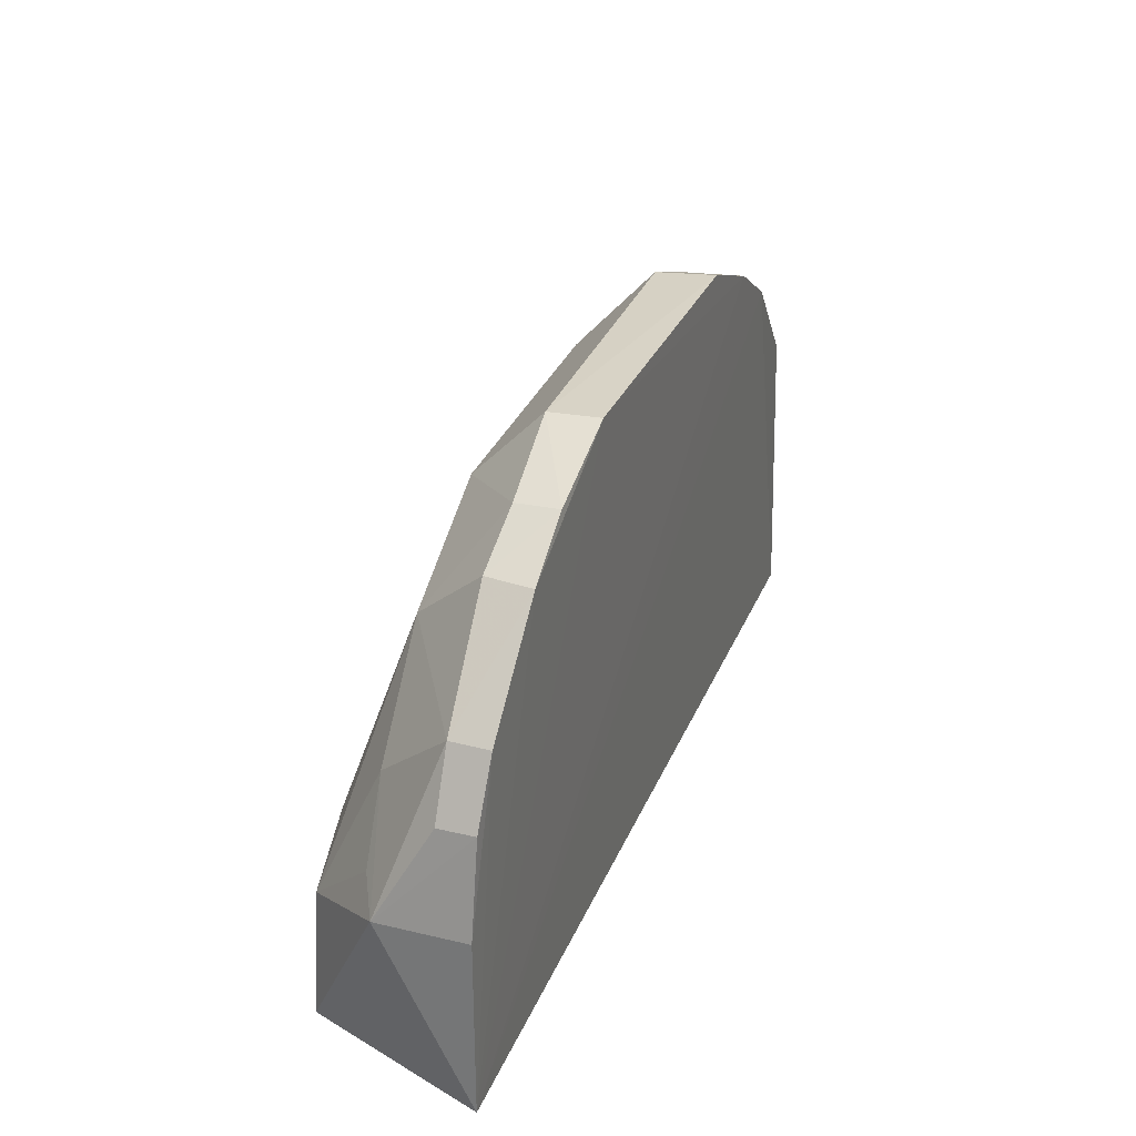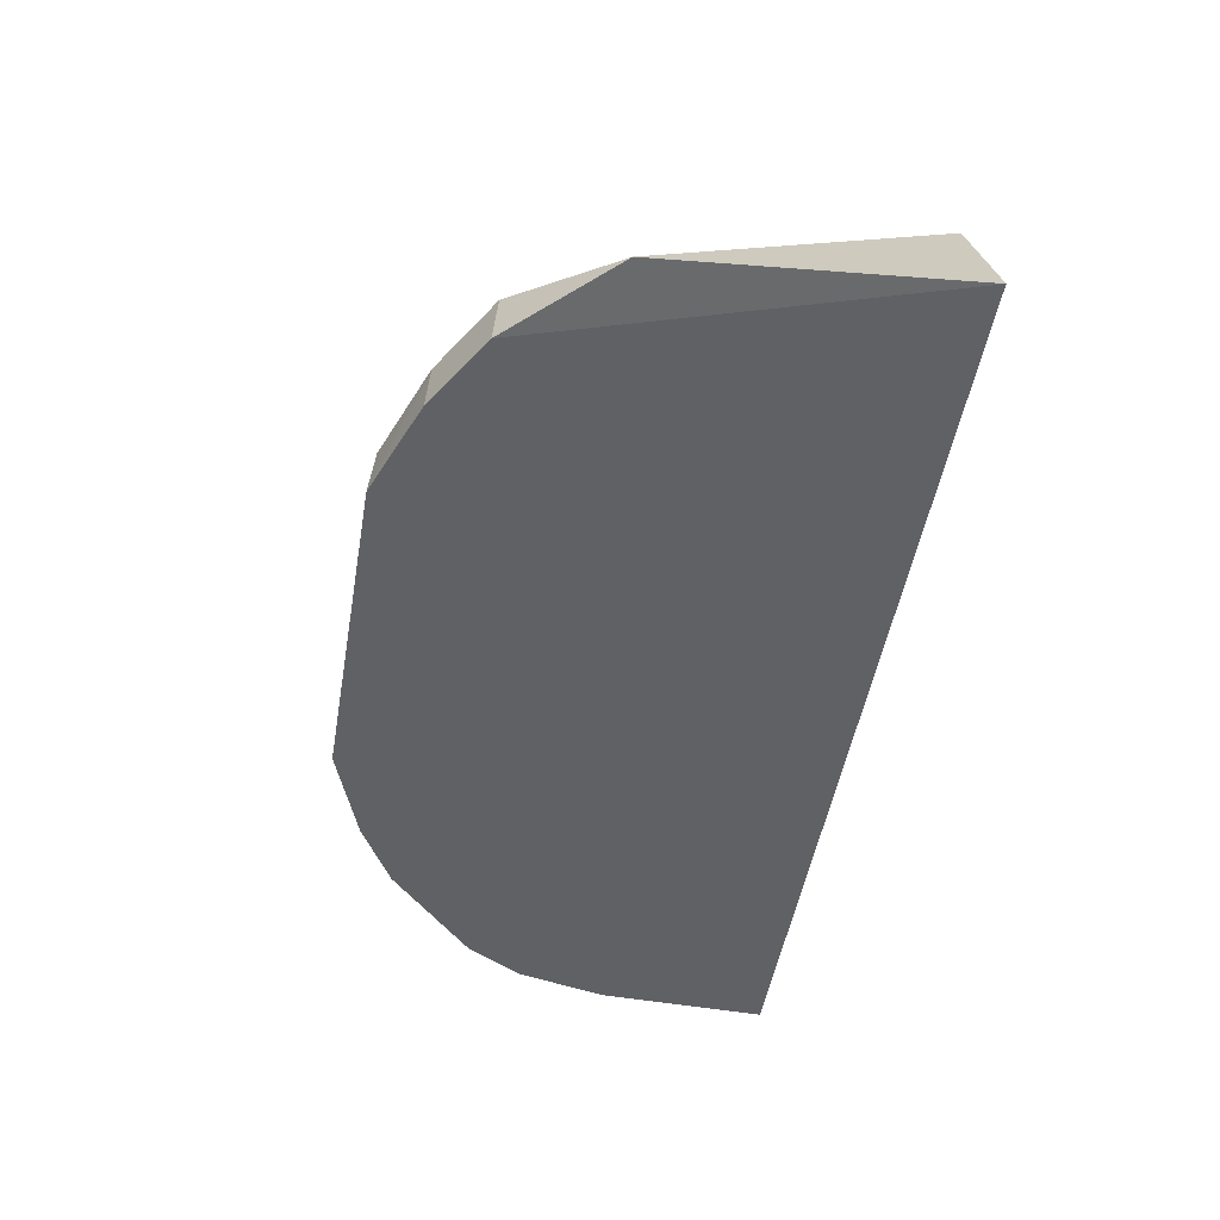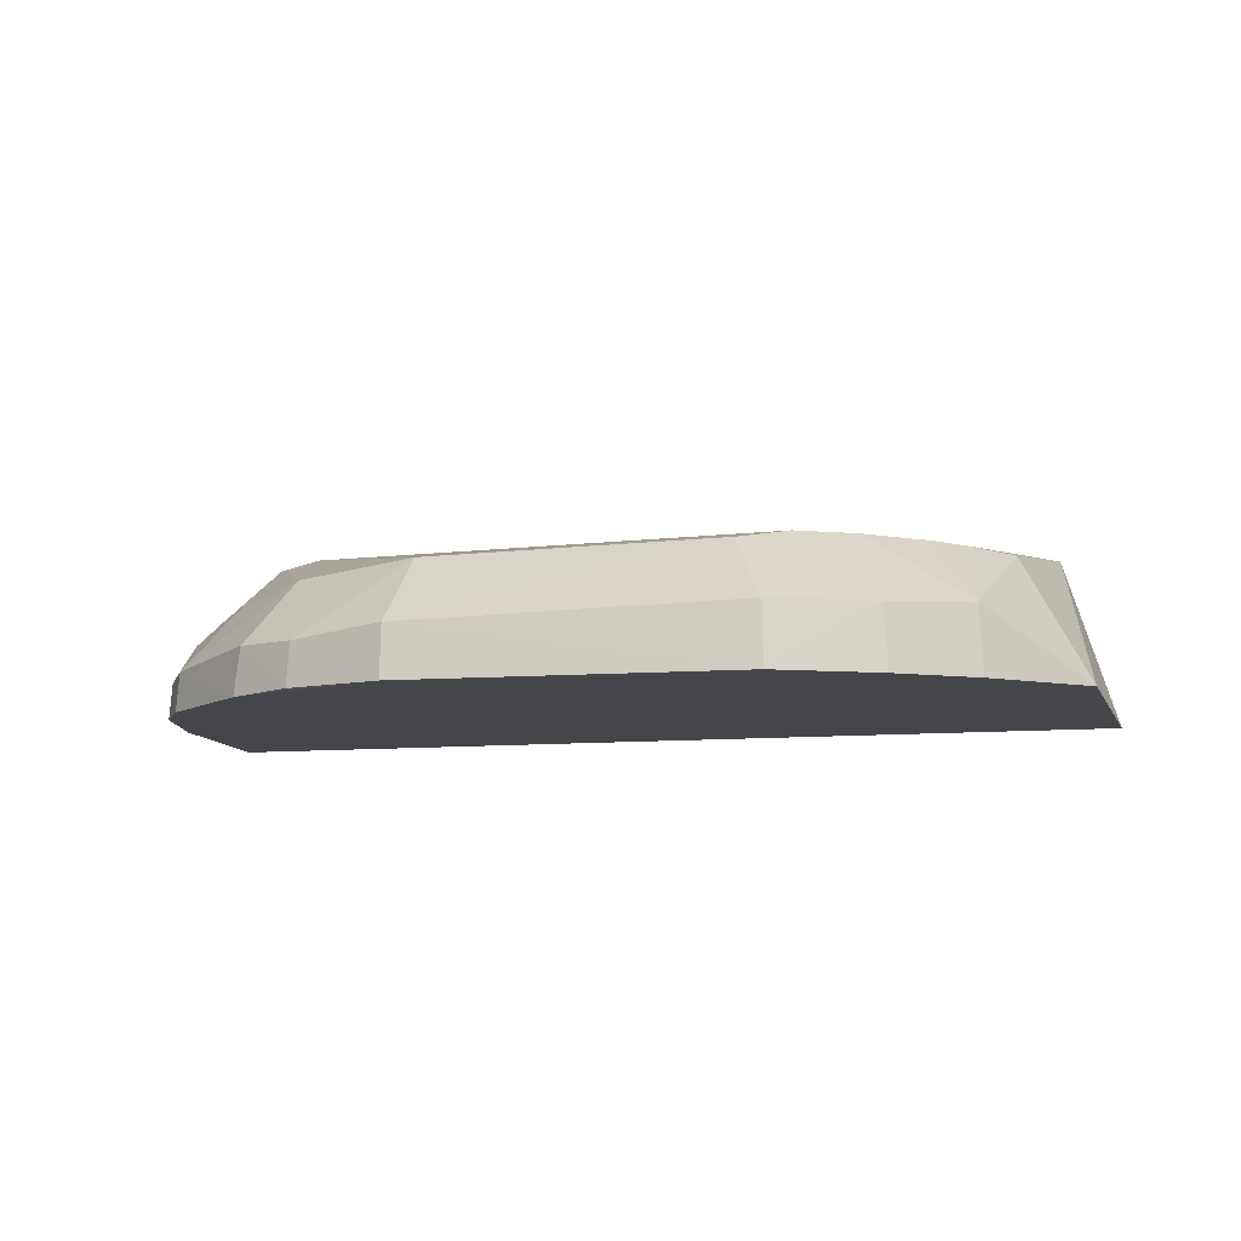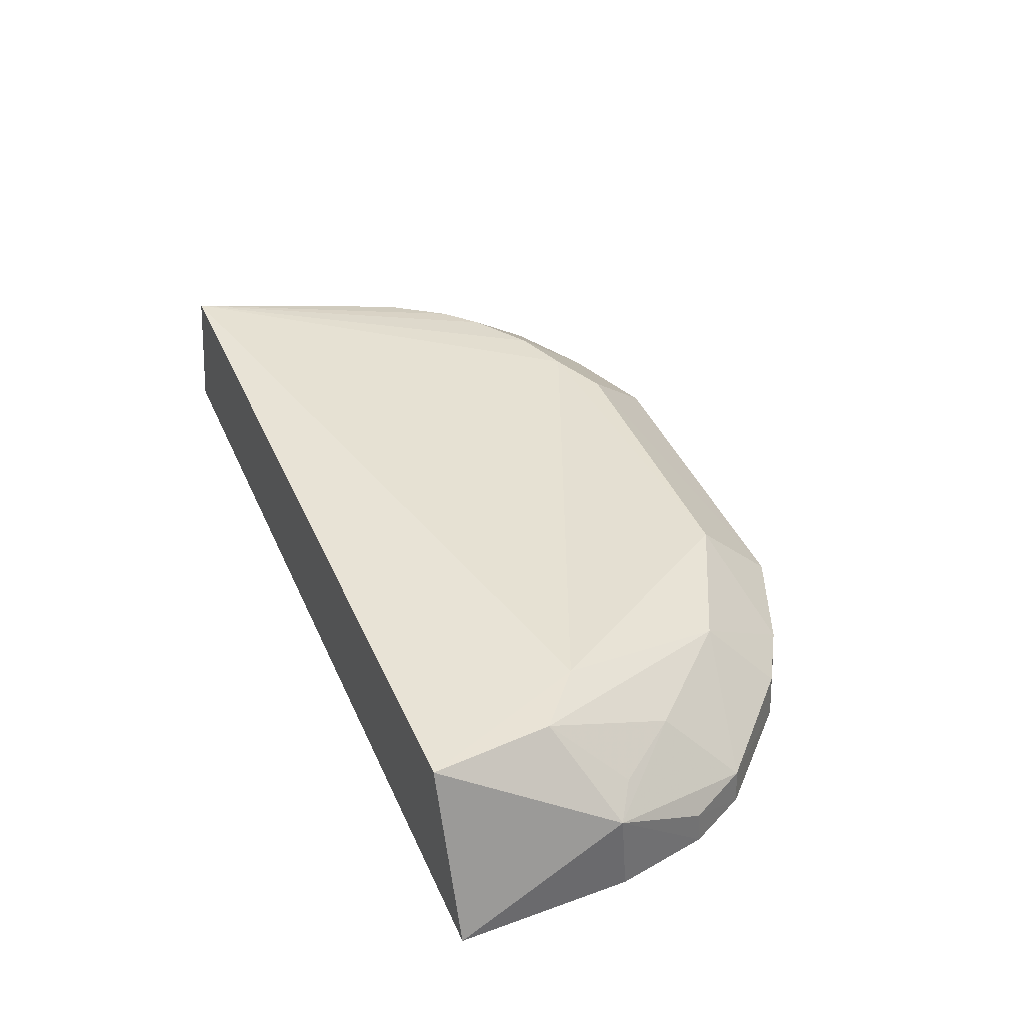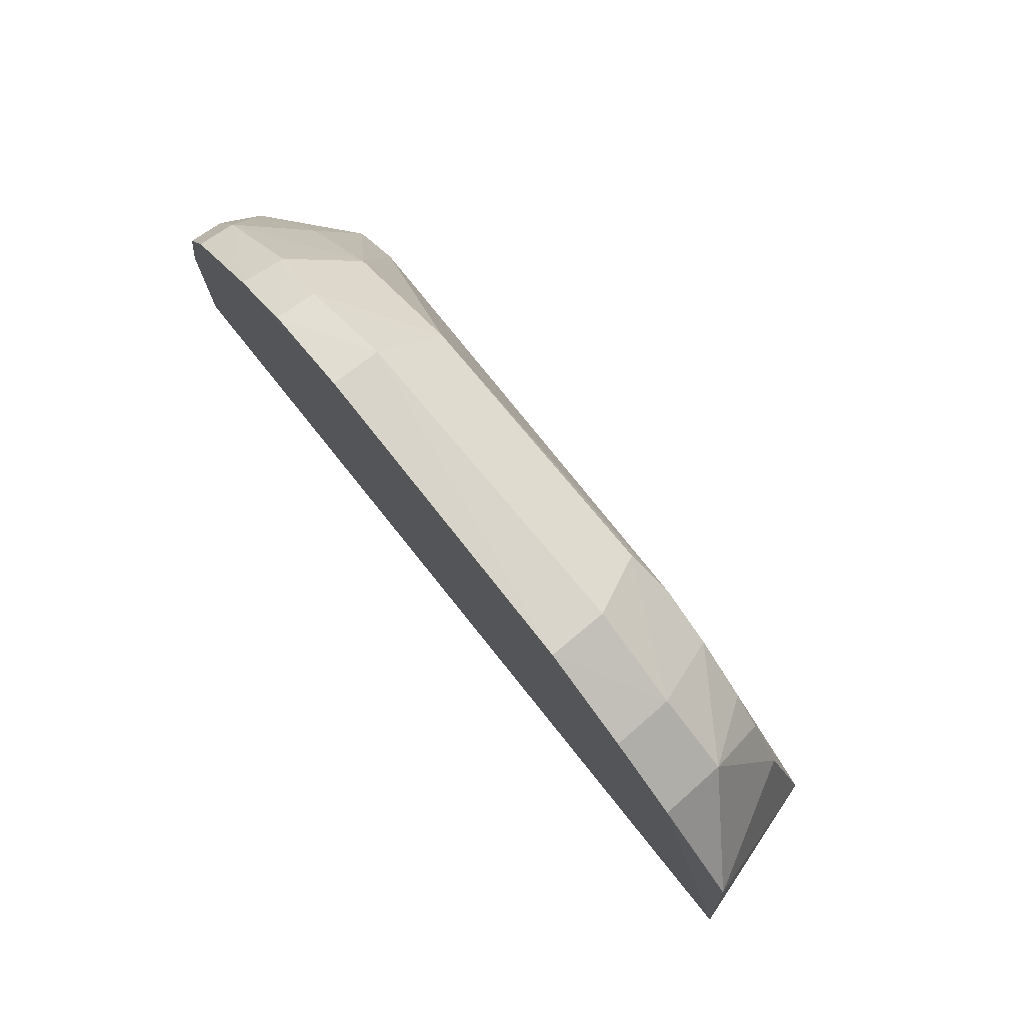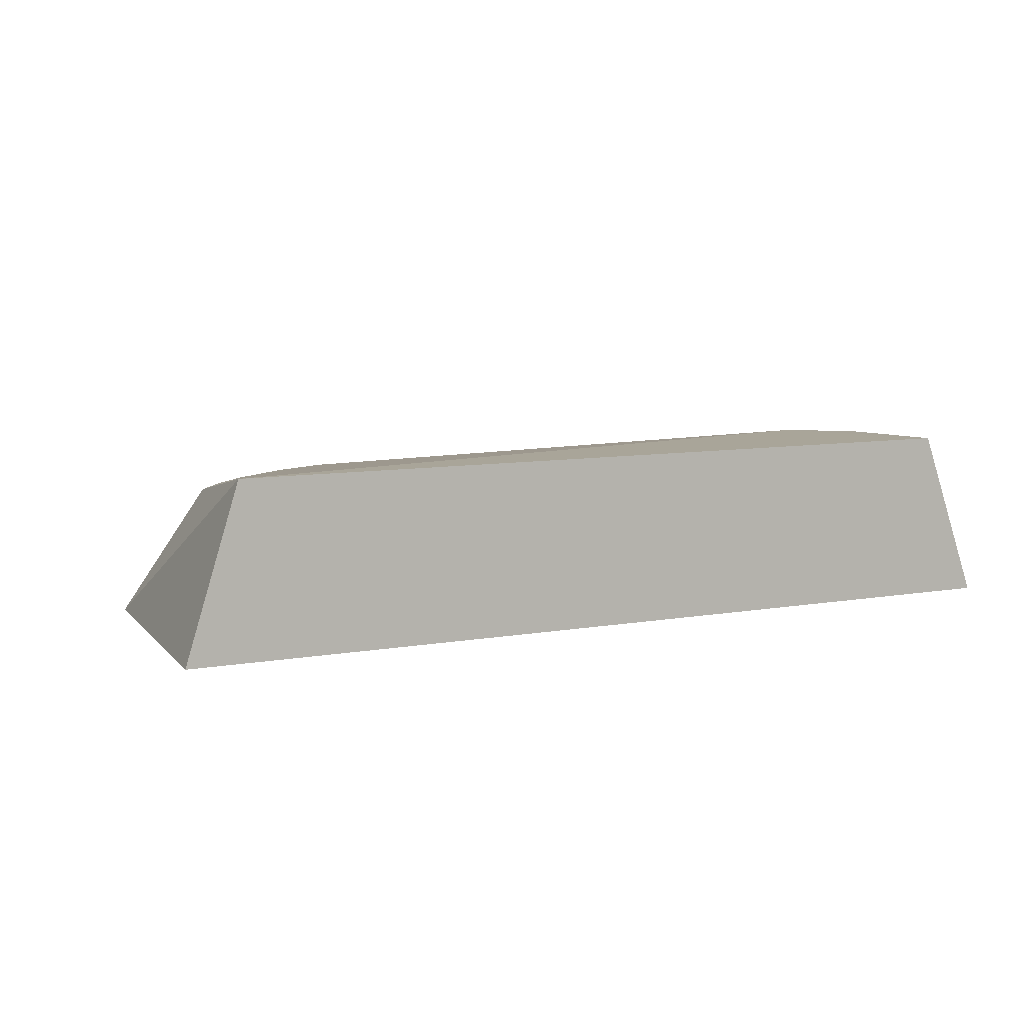
<metadata>
{"format":"obj","ext":"obj","renderer":"f3d","projection":"perspective","resolution":1024,"background":"white","views":[{"elev":30.0,"azim":109.8,"up":"+Y"},{"elev":-49.8,"azim":-99.8,"up":"+Z"},{"elev":-9.9,"azim":-168.3,"up":"+Z"},{"elev":41.5,"azim":67.4,"up":"+Z"},{"elev":77.4,"azim":-128.5,"up":"+Y"},{"elev":8.1,"azim":-27.5,"up":"+Z"}]}
</metadata>
<code>
v 0.03034 0.05445 0.06624
v 0.03616 0.04535 0.05328
v 0.02055 0.07907 0.05338
v -0.02393 0.07532 0.05328
v -0.02881 0.04538 0.06638
v 0.01337 0.08175 0.05329
v 0.0345 0.0649 0.05611
v 0.0313 0.04539 0.06638
v -0.03287 0.0454 0.05352
v 0.03224 0.06946 0.05335
v -0.01827 0.07881 0.05324
v 0.01291 0.07608 0.06231
v 0.02605 0.05802 0.06622
v 0.03569 0.05792 0.05997
v -0.03085 0.06779 0.05359
v 0.02527 0.07624 0.05331
v 0.036 0.05827 0.05336
v -0.01608 0.07218 0.06347
v 0.01336 0.08156 0.05708
v 0.02268 0.0714 0.06203
v 0.03464 0.06506 0.05342
v -0.02369 0.07498 0.05815
v -0.01184 0.07371 0.06355
v -0.01098 0.08169 0.05327
v 0.02486 0.07624 0.05676
v 0.02951 0.06428 0.06173
v -0.01805 0.07857 0.05778
v -0.0259 0.06248 0.06354
v -0.01085 0.08135 0.05776
v 0.02042 0.07888 0.05655
v 0.03205 0.06936 0.05624
v 0.0332 0.05951 0.06125
v -0.008358 0.07606 0.06277
v -0.02053 0.06926 0.06341
v -0.02302 0.06697 0.06338
f 8 5 2
f 9 4 2
f 9 2 5
f 11 6 2
f 11 2 4
f 13 8 1
f 13 5 8
f 14 1 8
f 14 8 2
f 15 9 5
f 15 4 9
f 16 6 3
f 16 10 2
f 16 2 6
f 17 2 10
f 17 14 2
f 19 3 6
f 20 13 1
f 20 12 13
f 21 17 10
f 21 10 7
f 21 7 14
f 21 14 17
f 22 4 15
f 23 13 12
f 23 18 5
f 23 5 13
f 24 19 6
f 24 6 11
f 25 16 3
f 26 20 1
f 27 11 4
f 27 4 22
f 27 24 11
f 27 22 18
f 28 22 15
f 28 15 5
f 29 19 24
f 29 24 27
f 30 25 3
f 30 3 19
f 30 19 12
f 30 12 20
f 30 20 25
f 31 10 16
f 31 16 25
f 31 7 10
f 31 25 20
f 31 20 26
f 31 26 14
f 31 14 7
f 32 26 1
f 32 1 14
f 32 14 26
f 33 27 18
f 33 18 23
f 33 29 27
f 33 23 12
f 33 12 19
f 33 19 29
f 34 5 18
f 34 18 22
f 35 28 5
f 35 5 34
f 35 34 22
f 35 22 28

</code>
